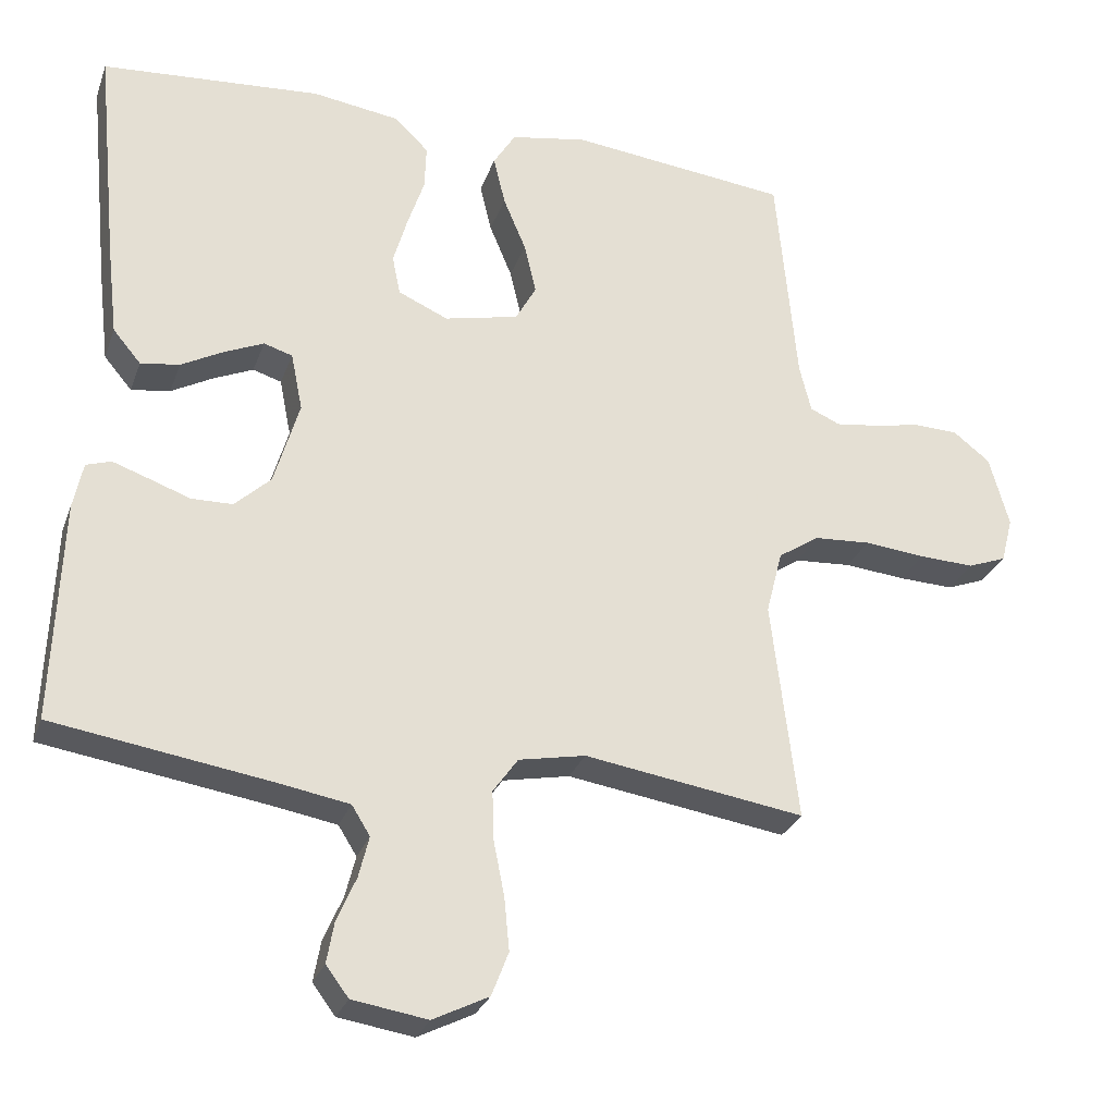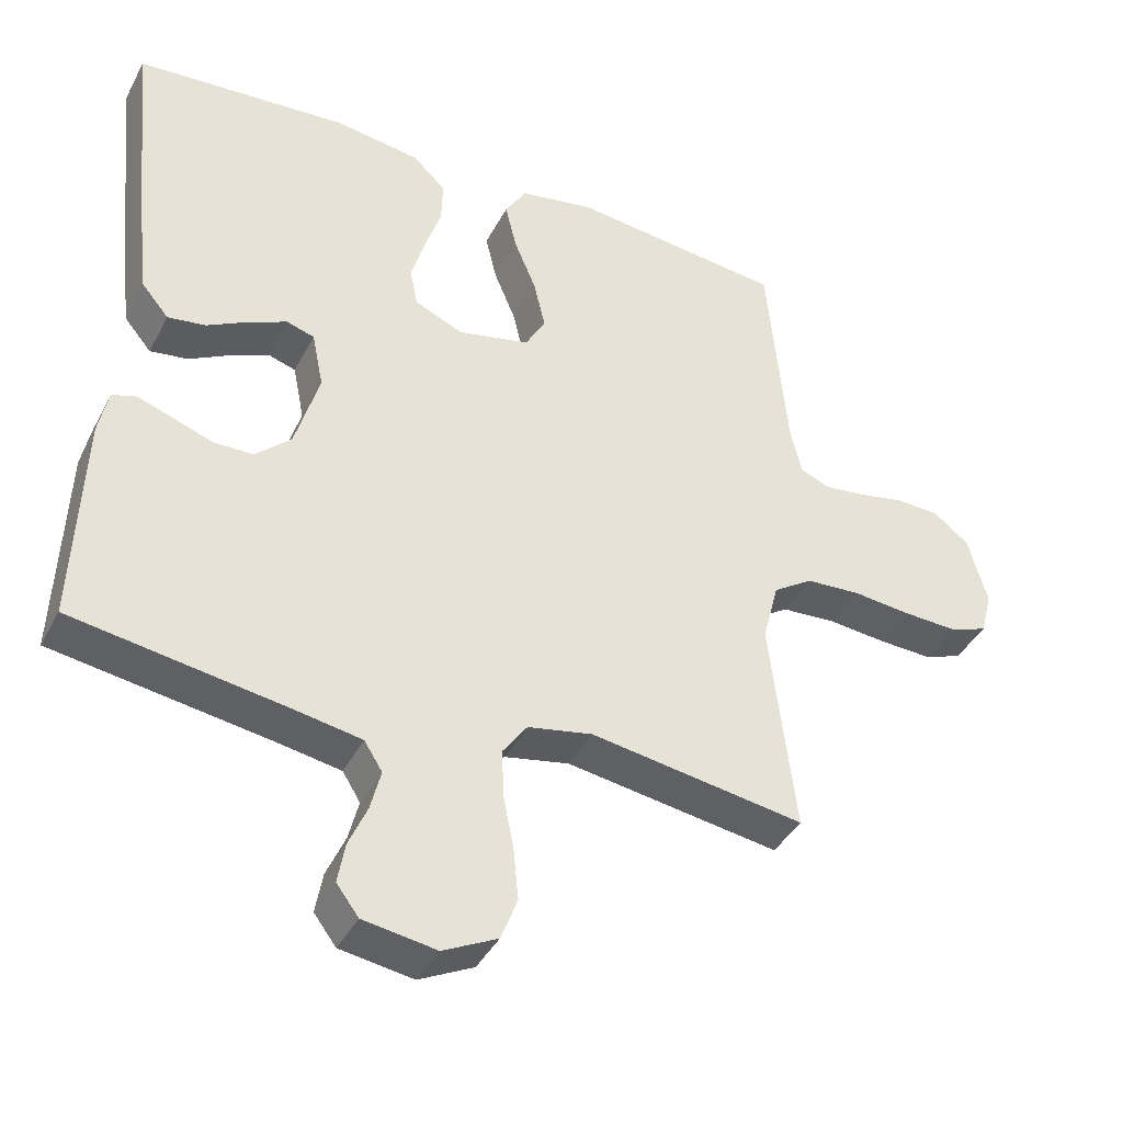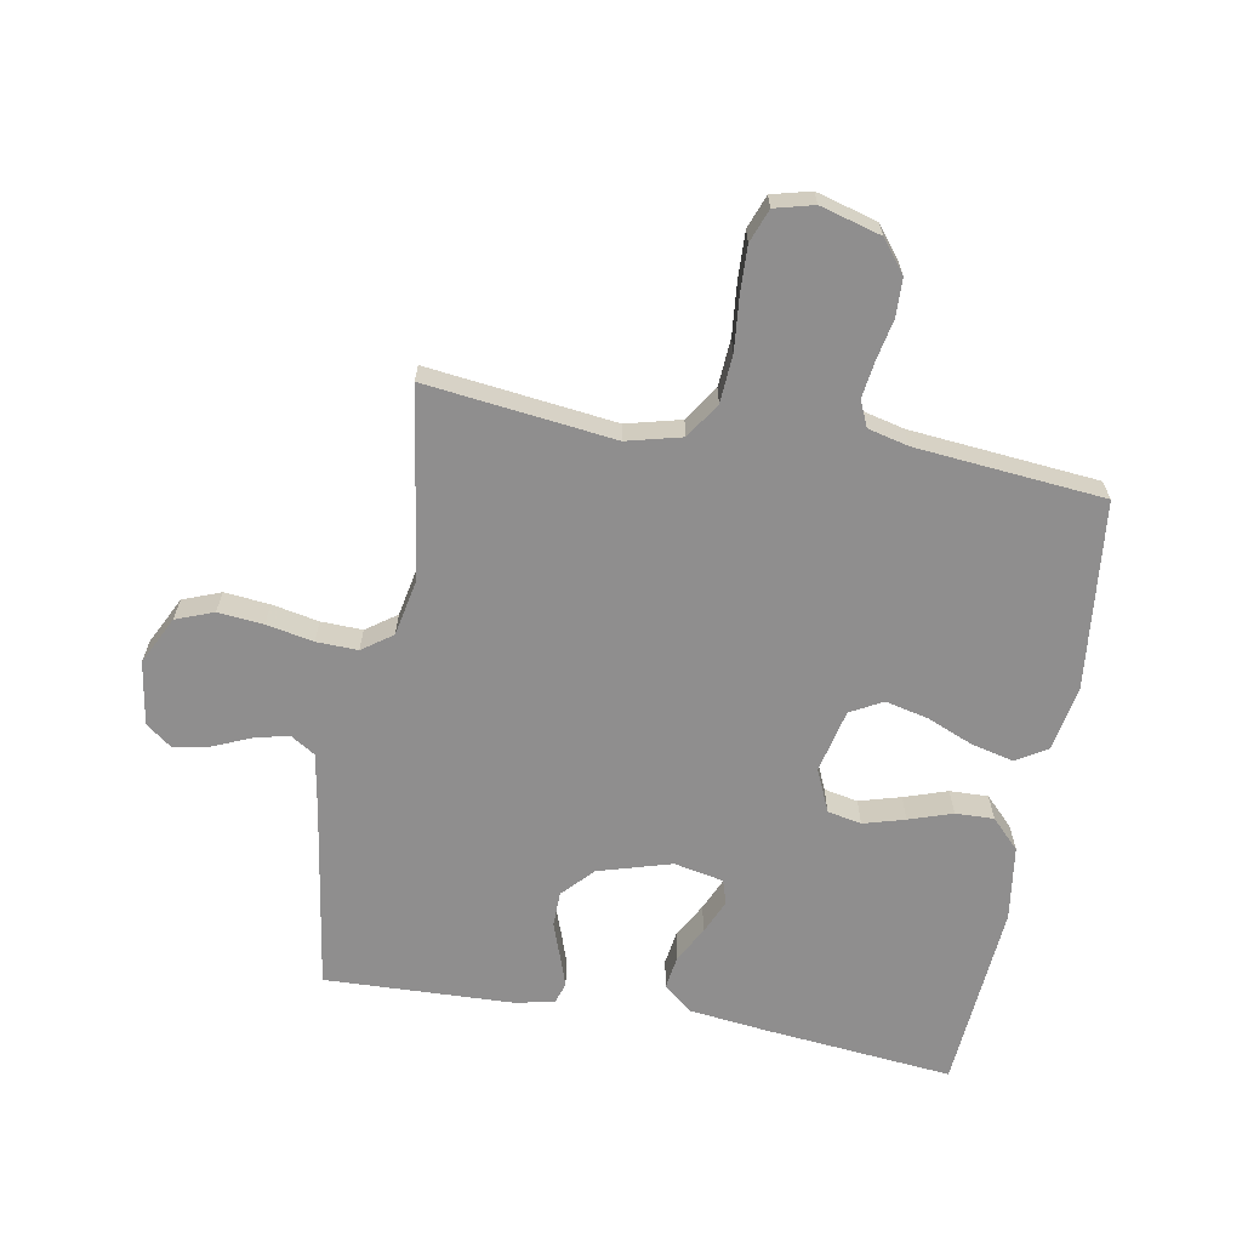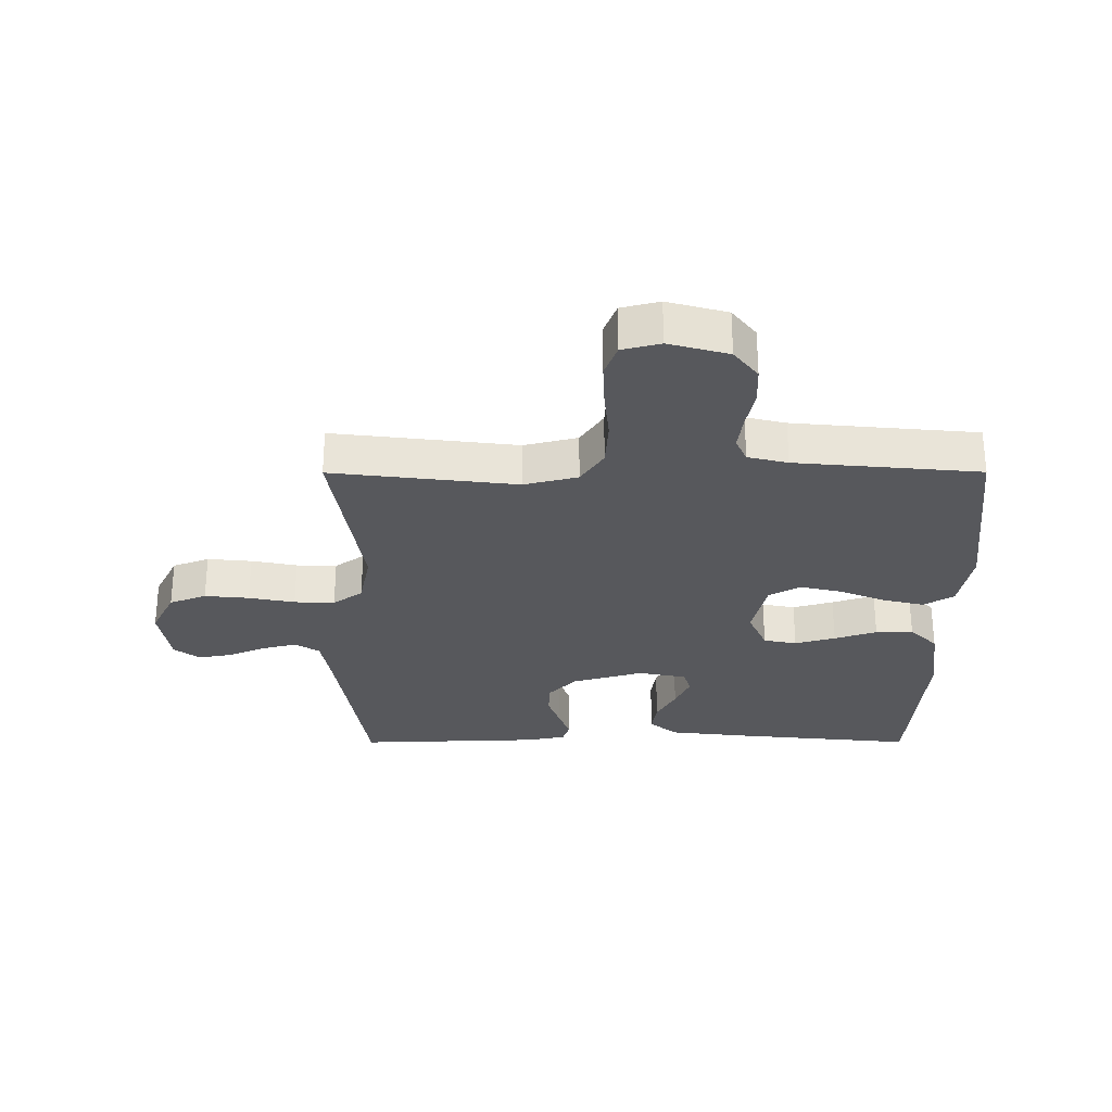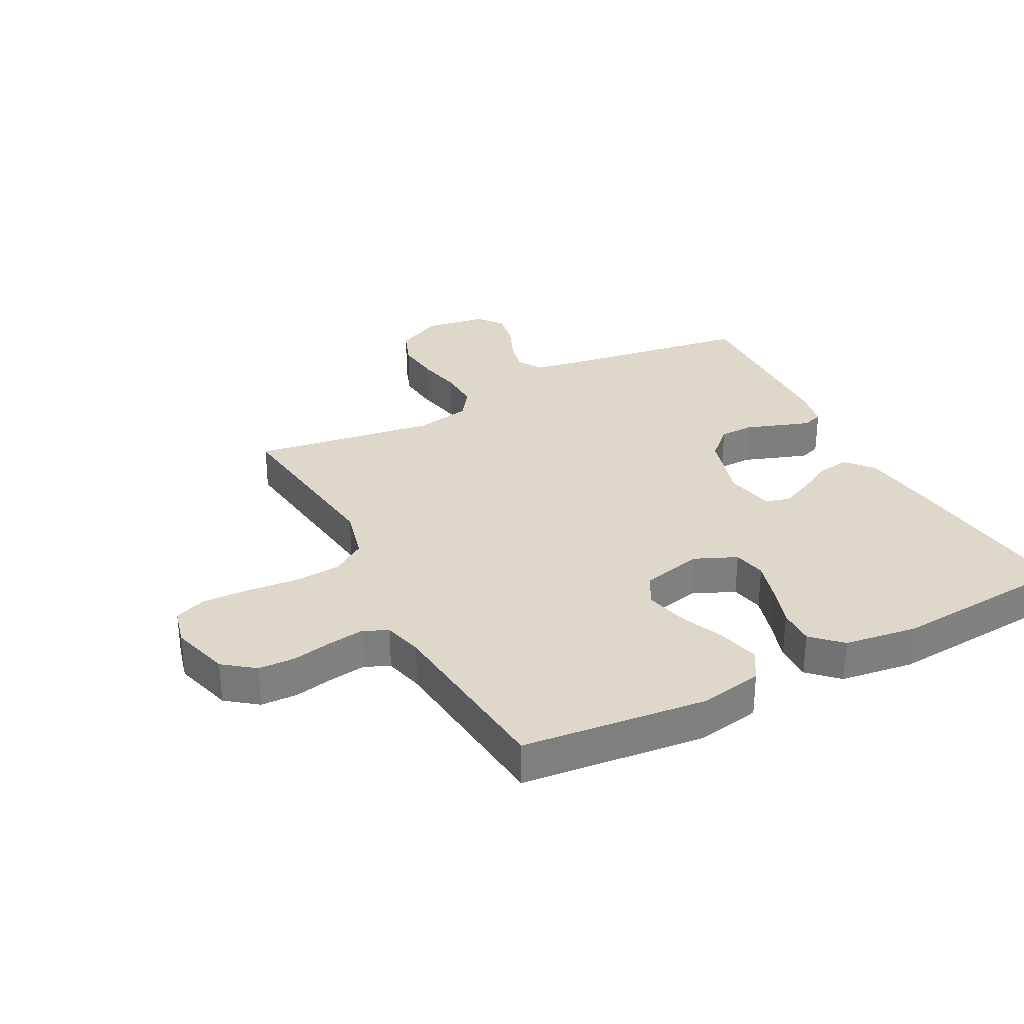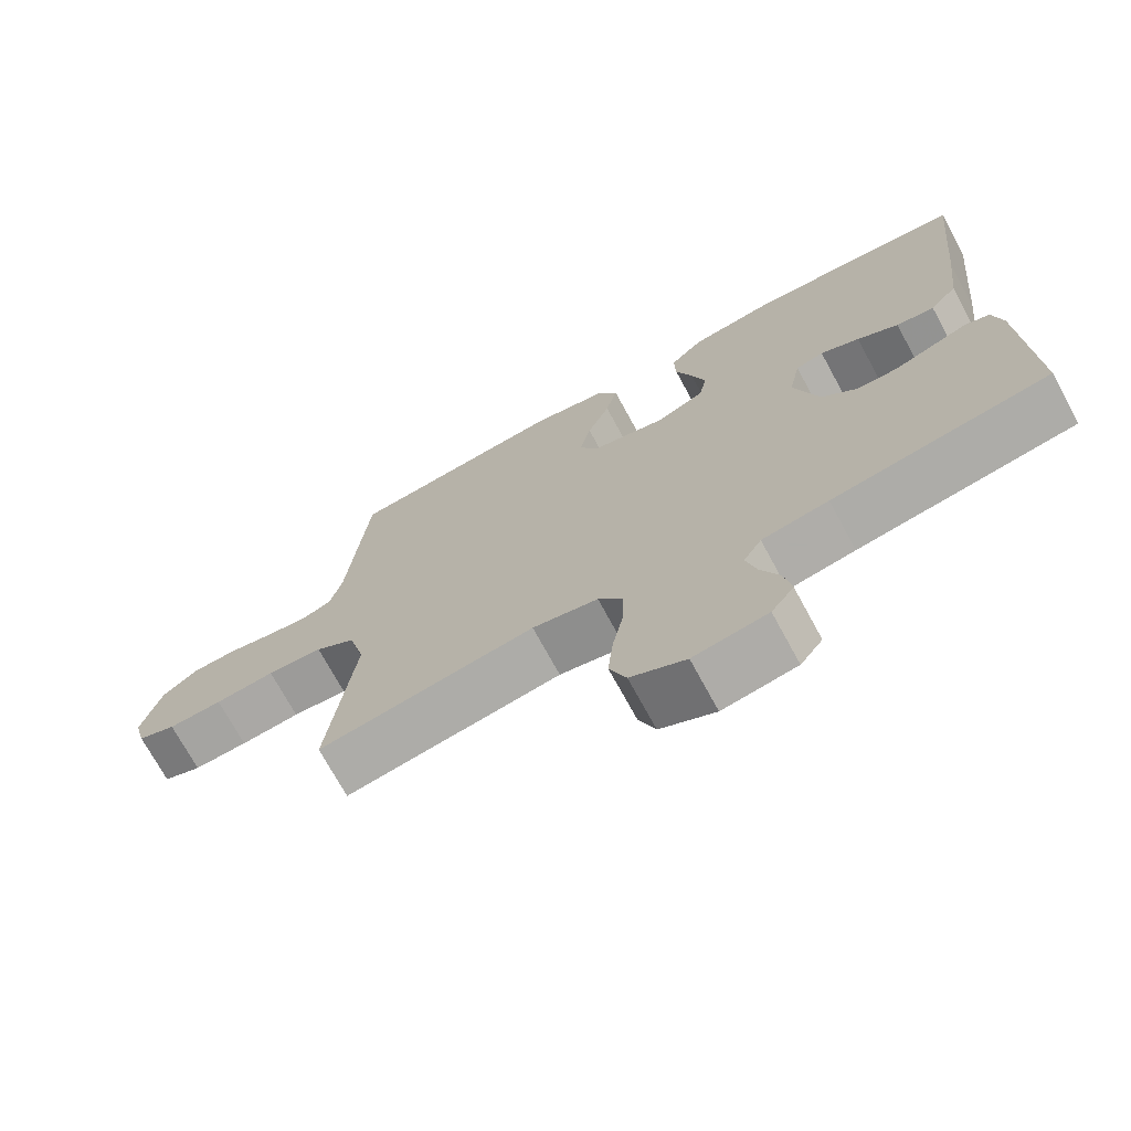
<metadata>
{"format":"obj","ext":"obj","renderer":"f3d","projection":"perspective","resolution":1024,"background":"white","views":[{"elev":-28.1,"azim":162.3,"up":"+Z"},{"elev":-40.3,"azim":154.4,"up":"+Z"},{"elev":-65.0,"azim":-100.2,"up":"+Y"},{"elev":-28.6,"azim":-89.9,"up":"+Y"},{"elev":31.0,"azim":-27.8,"up":"+Y"},{"elev":-72.1,"azim":28.5,"up":"+Z"}]}
</metadata>
<code>
v 0.5 0.07 0.5
v 0.47 0.07 0.2
v 0.455 0.07 0.073
v 0.417 0.07 0.028
v 0.364 0.07 0.036
v 0.307 0.07 0.067
v 0.253 0.07 0.091
v 0.214 0.07 0.079
v 0.198 0.07 0
v 0.232 0.07 -0.116
v 0.281 0.07 -0.162
v 0.337 0.07 -0.163
v 0.393 0.07 -0.143
v 0.442 0.07 -0.126
v 0.476 0.07 -0.137
v 0.489 0.07 -0.2
v 0.5 0.07 -0.5
v 0.2 0.07 -0.546
v 0.108 0.07 -0.562
v 0.083 0.07 -0.602
v 0.097 0.07 -0.658
v 0.123 0.07 -0.718
v 0.133 0.07 -0.774
v 0.102 0.07 -0.815
v 0 0.07 -0.831
v -0.076 0.07 -0.793
v -0.099 0.07 -0.733
v -0.092 0.07 -0.661
v -0.077 0.07 -0.586
v -0.075 0.07 -0.52
v -0.109 0.07 -0.472
v -0.2 0.07 -0.454
v -0.5 0.07 -0.5
v -0.464 0.07 -0.2
v -0.486 0.07 -0.113
v -0.542 0.07 -0.076
v -0.619 0.07 -0.071
v -0.702 0.07 -0.079
v -0.777 0.07 -0.082
v -0.83 0.07 -0.062
v -0.846 0.07 0
v -0.819 0.07 0.097
v -0.769 0.07 0.136
v -0.708 0.07 0.138
v -0.643 0.07 0.125
v -0.585 0.07 0.117
v -0.544 0.07 0.135
v -0.528 0.07 0.2
v -0.5 0.07 0.5
v -0.2 0.07 0.533
v -0.096 0.07 0.514
v -0.066 0.07 0.465
v -0.082 0.07 0.398
v -0.113 0.07 0.324
v -0.129 0.07 0.255
v -0.101 0.07 0.204
v 0 0.07 0.181
v 0.068 0.07 0.211
v 0.079 0.07 0.265
v 0.06 0.07 0.331
v 0.037 0.07 0.4
v 0.035 0.07 0.461
v 0.081 0.07 0.506
v 0.2 0.07 0.523
v 0.5 0 0.5
v 0.47 0 0.2
v 0.455 0 0.073
v 0.417 0 0.028
v 0.364 0 0.036
v 0.307 0 0.067
v 0.253 0 0.091
v 0.214 0 0.079
v 0.198 0 0
v 0.232 0 -0.116
v 0.281 0 -0.162
v 0.337 0 -0.163
v 0.393 0 -0.143
v 0.442 0 -0.126
v 0.476 0 -0.137
v 0.489 0 -0.2
v 0.5 0 -0.5
v 0.2 0 -0.546
v 0.108 0 -0.562
v 0.083 0 -0.602
v 0.097 0 -0.658
v 0.123 0 -0.718
v 0.133 0 -0.774
v 0.102 0 -0.815
v 0 0 -0.831
v -0.076 0 -0.793
v -0.099 0 -0.733
v -0.092 0 -0.661
v -0.077 0 -0.586
v -0.075 0 -0.52
v -0.109 0 -0.472
v -0.2 0 -0.454
v -0.5 0 -0.5
v -0.464 0 -0.2
v -0.486 0 -0.113
v -0.542 0 -0.076
v -0.619 0 -0.071
v -0.702 0 -0.079
v -0.777 0 -0.082
v -0.83 0 -0.062
v -0.846 0 0
v -0.819 0 0.097
v -0.769 0 0.136
v -0.708 0 0.138
v -0.643 0 0.125
v -0.585 0 0.117
v -0.544 0 0.135
v -0.528 0 0.2
v -0.5 0 0.5
v -0.2 0 0.533
v -0.096 0 0.514
v -0.066 0 0.465
v -0.082 0 0.398
v -0.113 0 0.324
v -0.129 0 0.255
v -0.101 0 0.204
v 0 0 0.181
v 0.068 0 0.211
v 0.079 0 0.265
v 0.06 0 0.331
v 0.037 0 0.4
v 0.035 0 0.461
v 0.081 0 0.506
v 0.2 0 0.523
f 60 61 62 63
f 59 60 63 64
f 58 59 64 1
f 51 52 53 54
f 51 54 55
f 48 49 50 51
f 47 48 51 55
f 46 47 55 56
f 42 43 44 45
f 42 45 46
f 41 42 46
f 37 38 39 40
f 37 40 41 46
f 32 33 34
f 31 32 34 35
f 26 27 28 29
f 26 29 30
f 25 26 30
f 24 25 30
f 21 22 23 24
f 20 21 24 30
f 19 20 30 31
f 15 16 17 18
f 12 13 14 15
f 12 15 18 19
f 3 4 5 6
f 3 6 7
f 58 1 2 3
f 57 58 3 7
f 36 37 46 56
f 35 36 56 57
f 11 12 19 31
f 10 11 31 35
f 9 10 35 57
f 57 7 8
f 8 9 57
f 127 126 125 124
f 128 127 124 123
f 65 128 123 122
f 118 117 116 115
f 119 118 115
f 115 114 113 112
f 119 115 112 111
f 120 119 111 110
f 109 108 107 106
f 110 109 106
f 110 106 105
f 104 103 102 101
f 110 105 104 101
f 98 97 96
f 99 98 96 95
f 93 92 91 90
f 94 93 90
f 94 90 89
f 94 89 88
f 88 87 86 85
f 94 88 85 84
f 95 94 84 83
f 82 81 80 79
f 79 78 77 76
f 83 82 79 76
f 70 69 68 67
f 71 70 67
f 67 66 65 122
f 71 67 122 121
f 120 110 101 100
f 121 120 100 99
f 95 83 76 75
f 99 95 75 74
f 121 99 74 73
f 72 71 121
f 121 73 72
f 1 65 66 2
f 2 66 67 3
f 3 67 68 4
f 4 68 69 5
f 5 69 70 6
f 6 70 71 7
f 7 71 72 8
f 8 72 73 9
f 9 73 74 10
f 10 74 75 11
f 11 75 76 12
f 12 76 77 13
f 13 77 78 14
f 14 78 79 15
f 15 79 80 16
f 16 80 81 17
f 17 81 82 18
f 18 82 83 19
f 19 83 84 20
f 20 84 85 21
f 21 85 86 22
f 22 86 87 23
f 23 87 88 24
f 24 88 89 25
f 25 89 90 26
f 26 90 91 27
f 27 91 92 28
f 28 92 93 29
f 29 93 94 30
f 30 94 95 31
f 31 95 96 32
f 32 96 97 33
f 33 97 98 34
f 34 98 99 35
f 35 99 100 36
f 36 100 101 37
f 37 101 102 38
f 38 102 103 39
f 39 103 104 40
f 40 104 105 41
f 41 105 106 42
f 42 106 107 43
f 43 107 108 44
f 44 108 109 45
f 45 109 110 46
f 46 110 111 47
f 47 111 112 48
f 48 112 113 49
f 49 113 114 50
f 50 114 115 51
f 51 115 116 52
f 52 116 117 53
f 53 117 118 54
f 54 118 119 55
f 55 119 120 56
f 56 120 121 57
f 57 121 122 58
f 58 122 123 59
f 59 123 124 60
f 60 124 125 61
f 61 125 126 62
f 62 126 127 63
f 63 127 128 64
f 64 128 65 1

</code>
